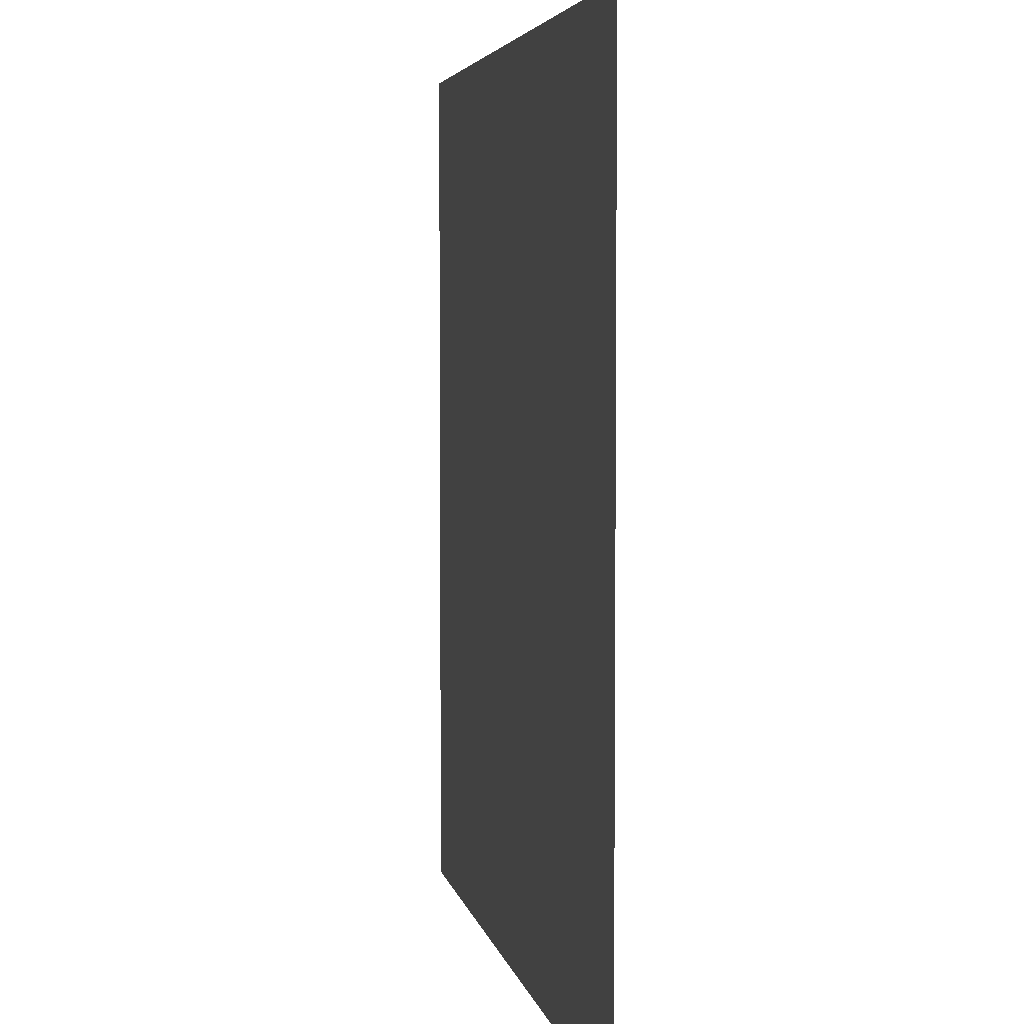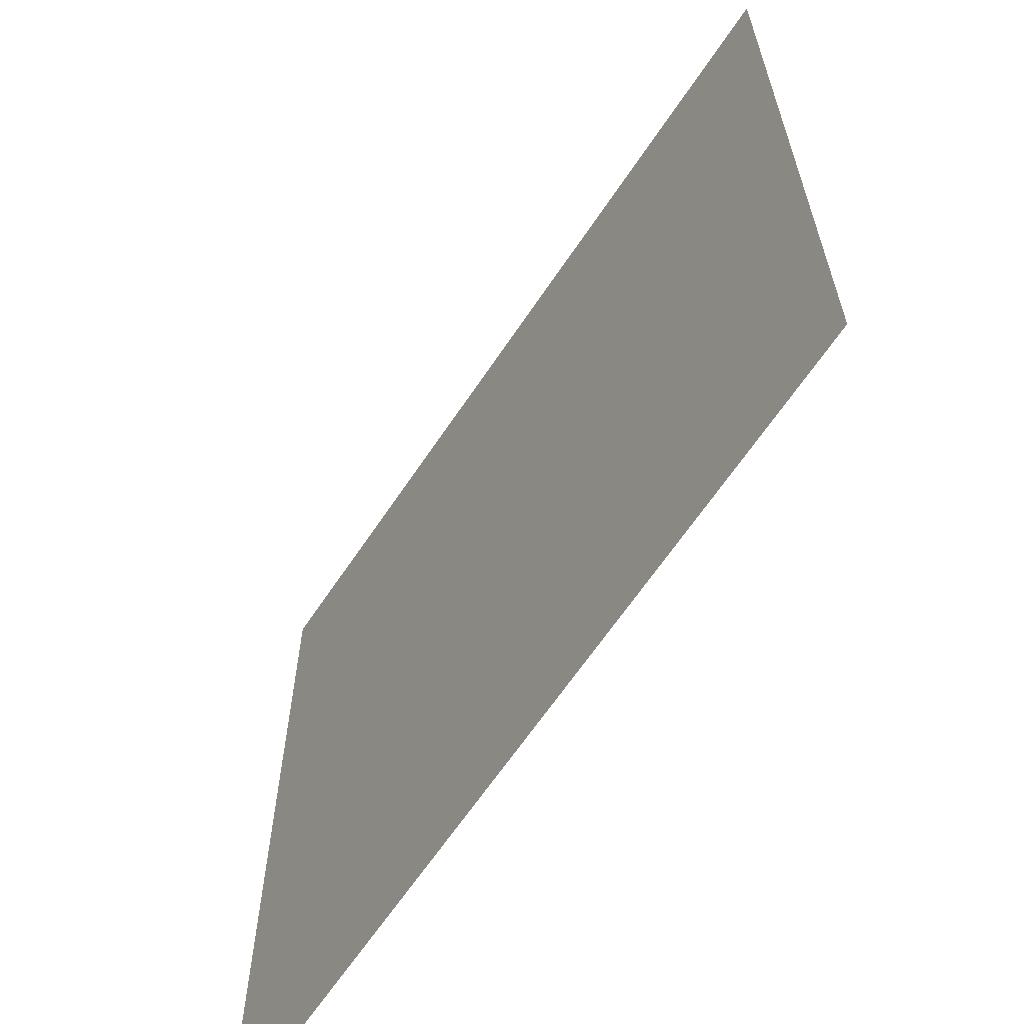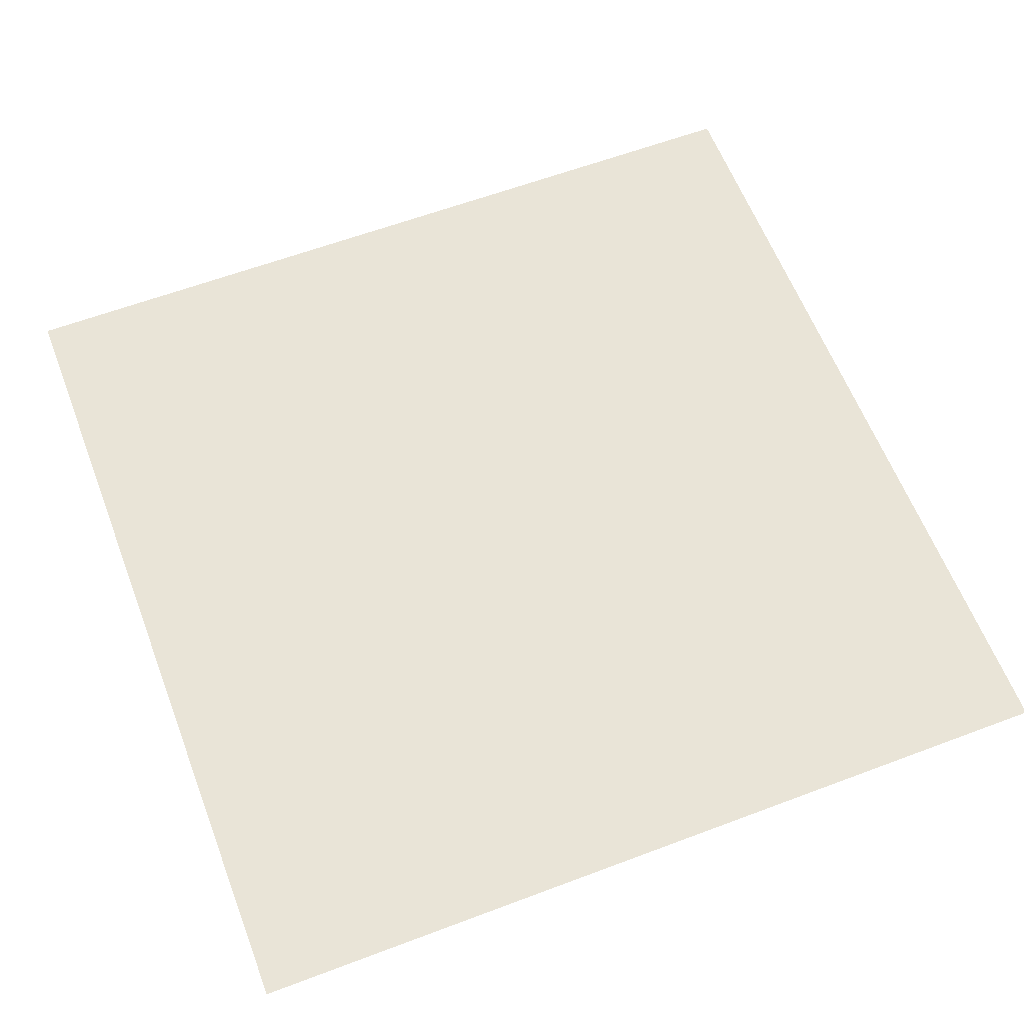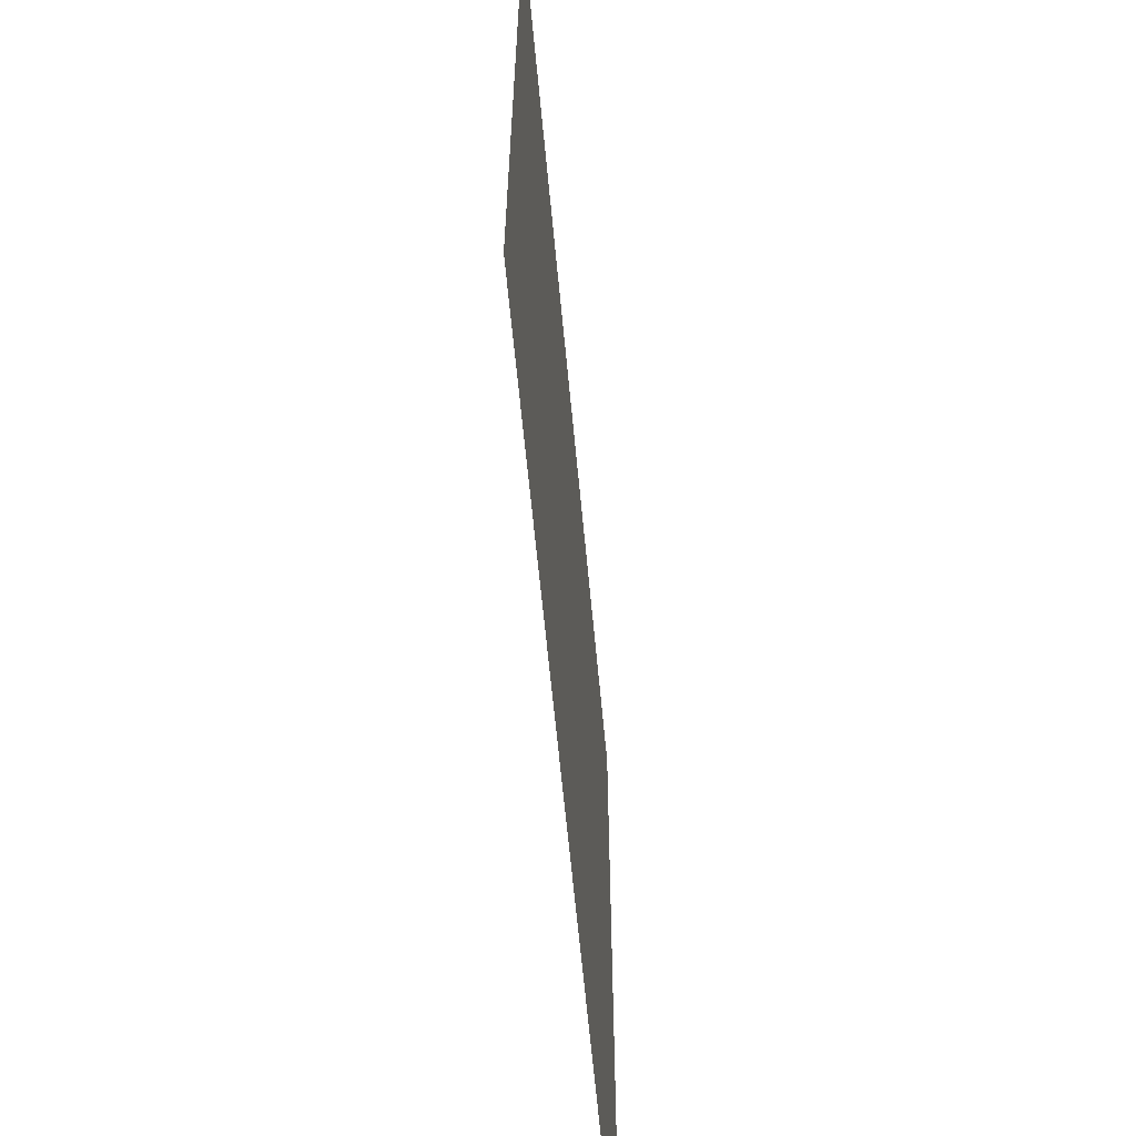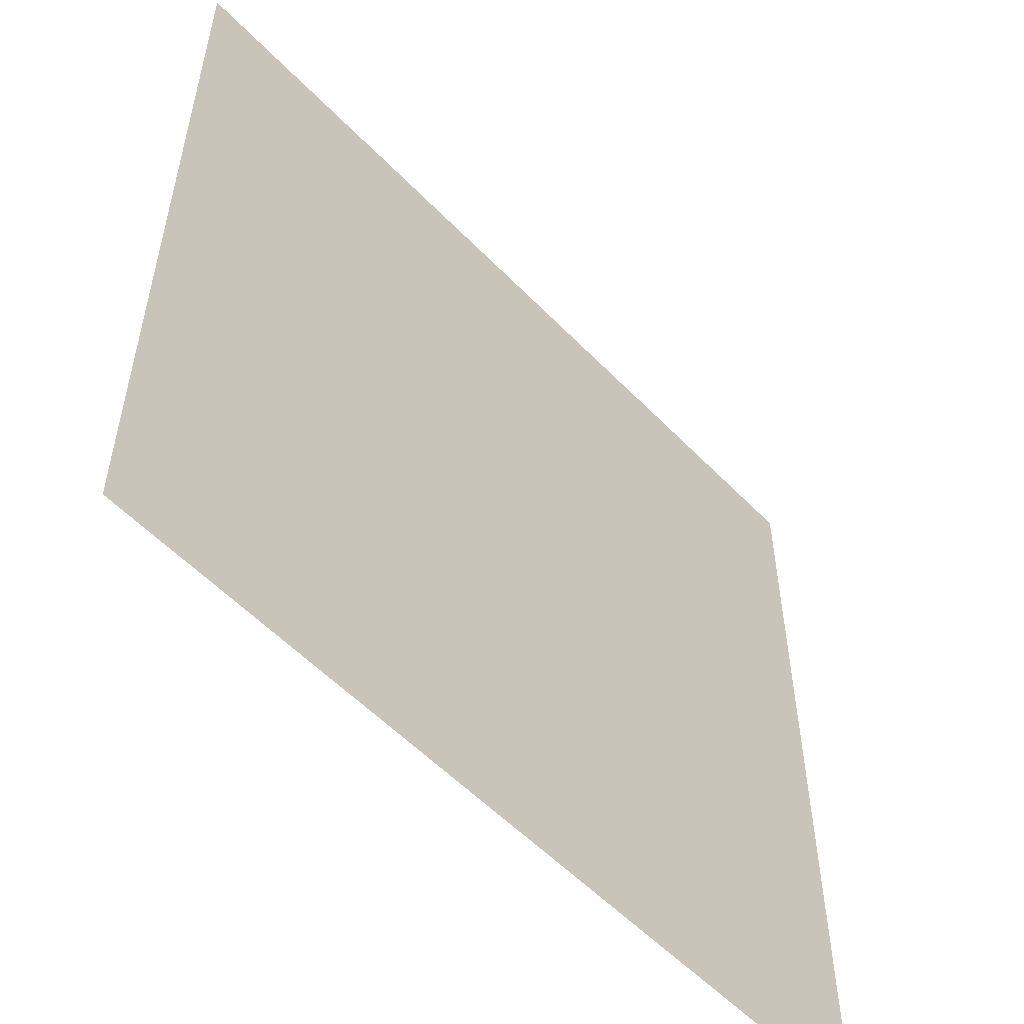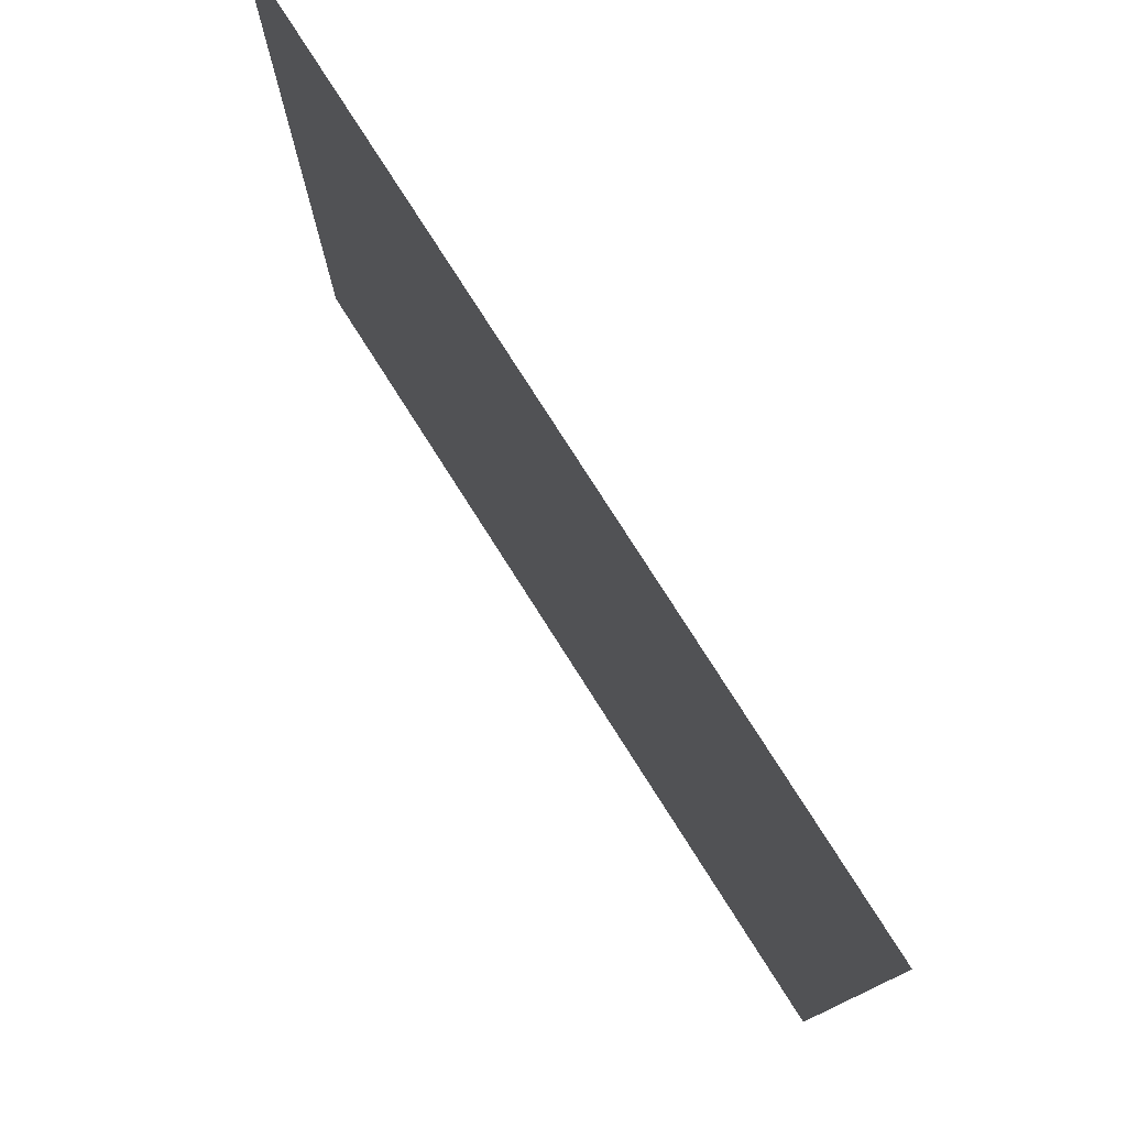
<metadata>
{"format":"obj","ext":"obj","renderer":"f3d","projection":"perspective","resolution":1024,"background":"white","views":[{"elev":4.4,"azim":79.5,"up":"+Z"},{"elev":-64.0,"azim":56.4,"up":"+Z"},{"elev":61.1,"azim":-111.0,"up":"+Y"},{"elev":-64.2,"azim":95.4,"up":"+Z"},{"elev":-55.1,"azim":-47.2,"up":"+Z"},{"elev":78.4,"azim":57.5,"up":"+Z"}]}
</metadata>
<code>
g plane
v 5 0 5
v 5 0 -5
v -5 0 5
v -5 0 -5
f 1 2 3
f 4 3 2
f 1 3 2
f 4 2 3

</code>
